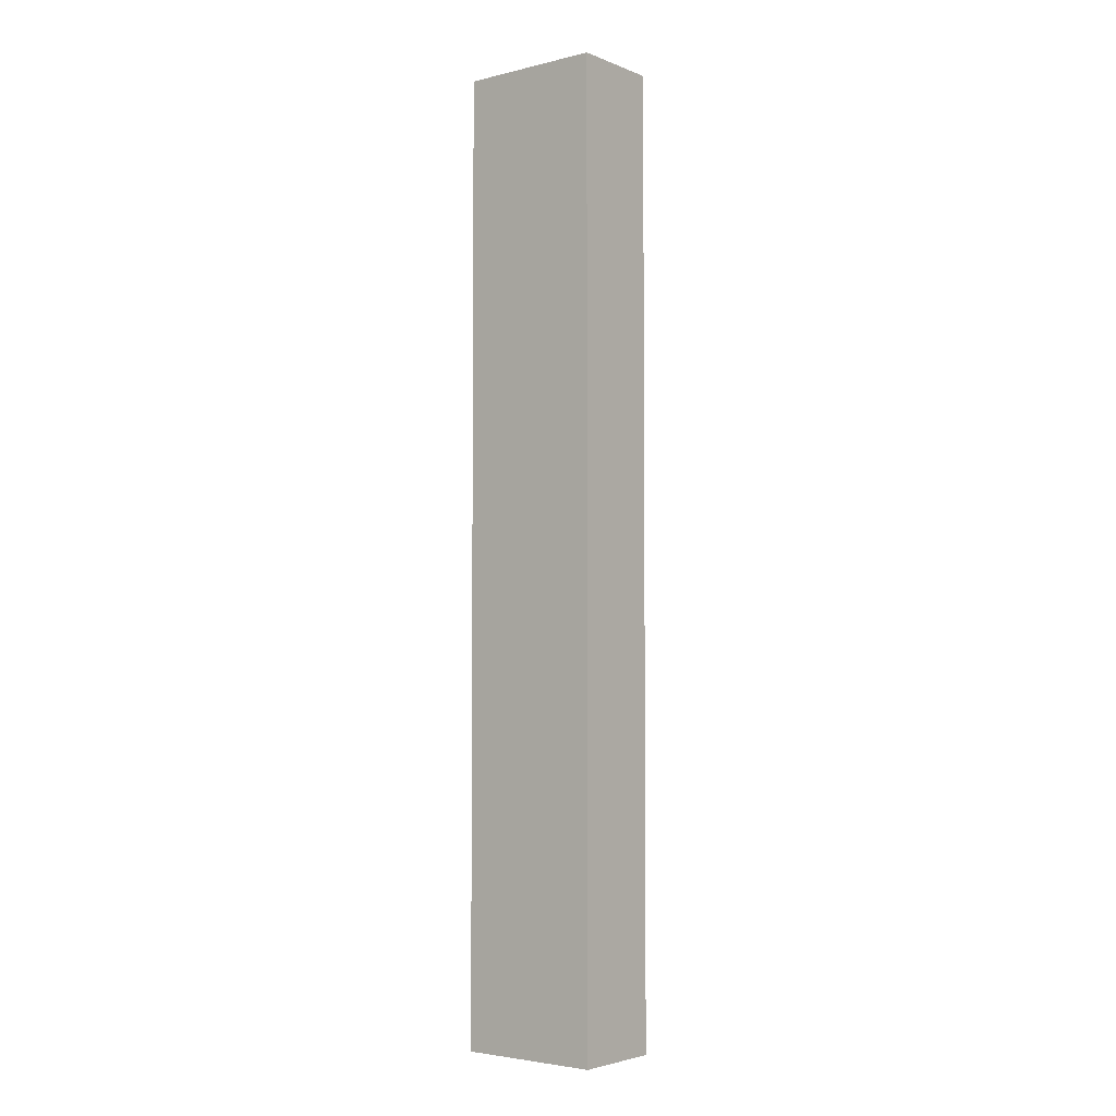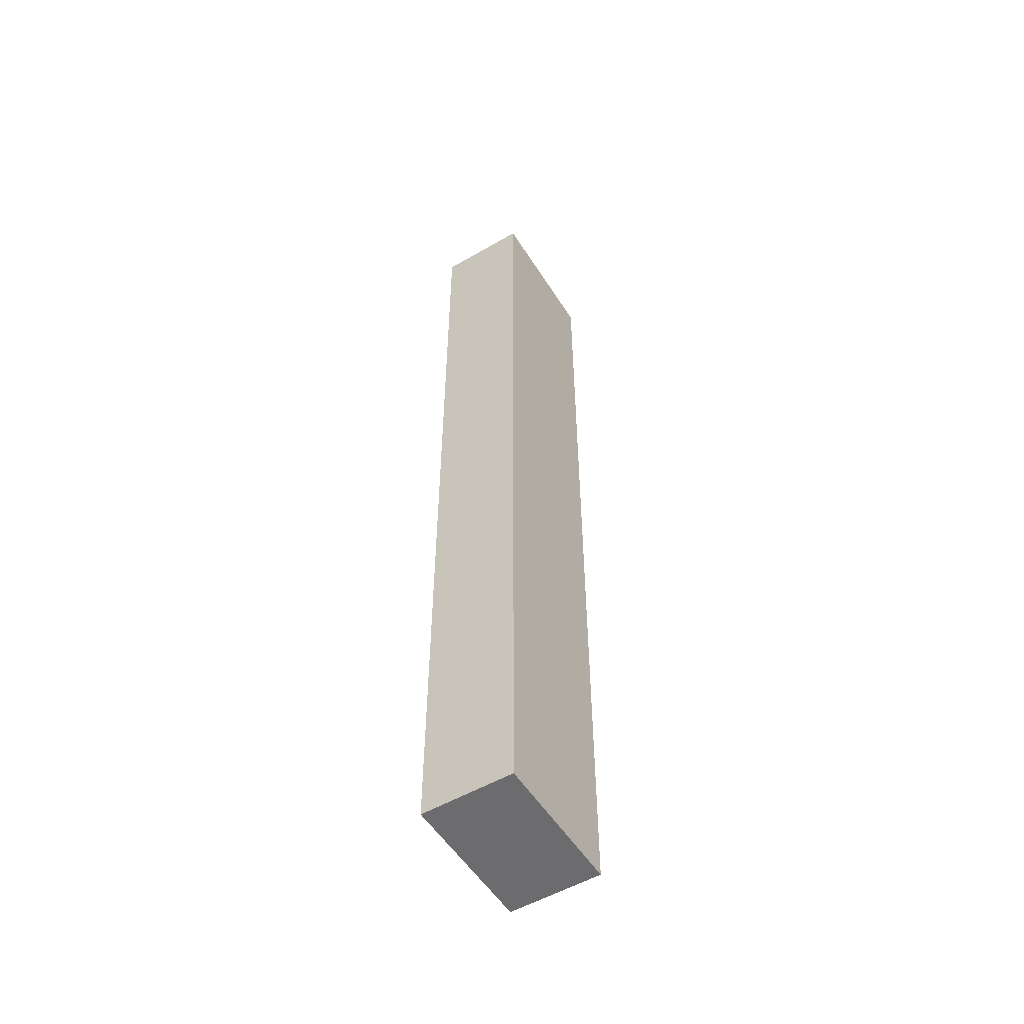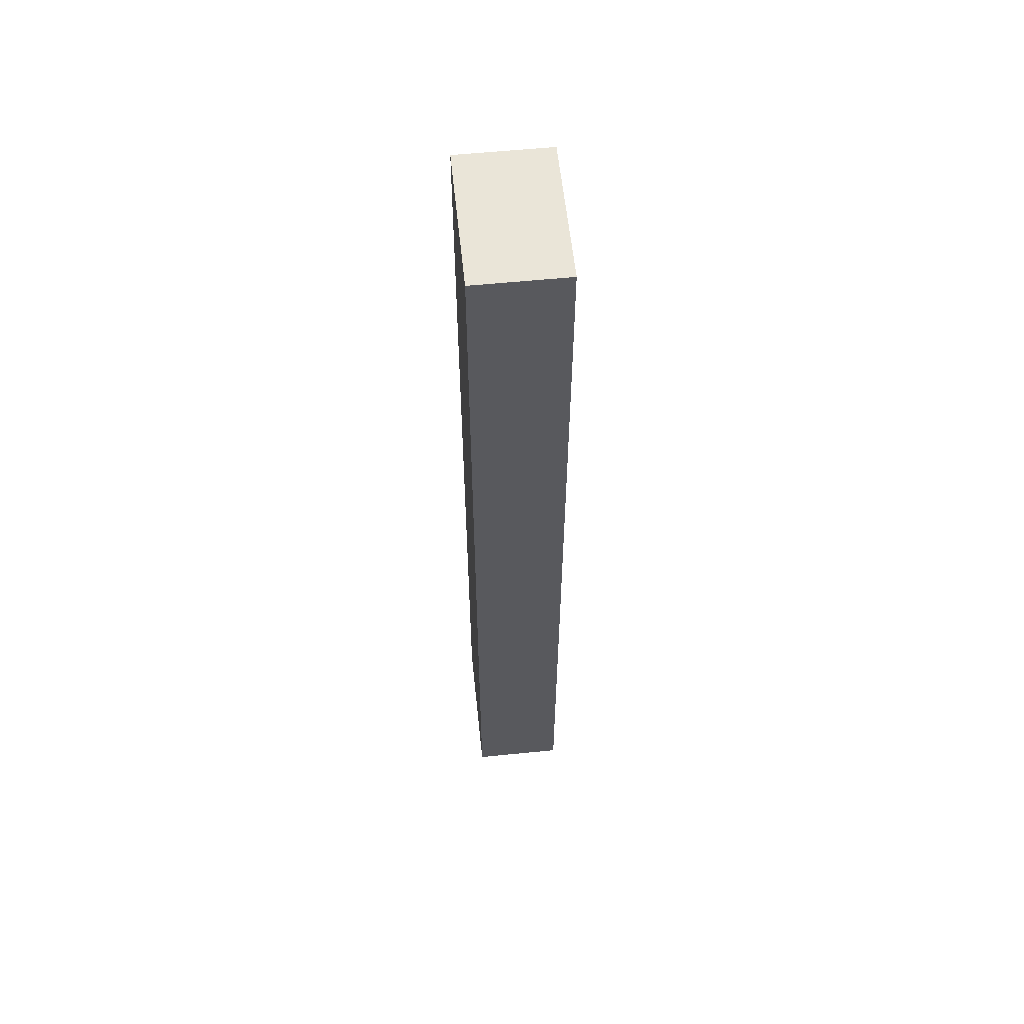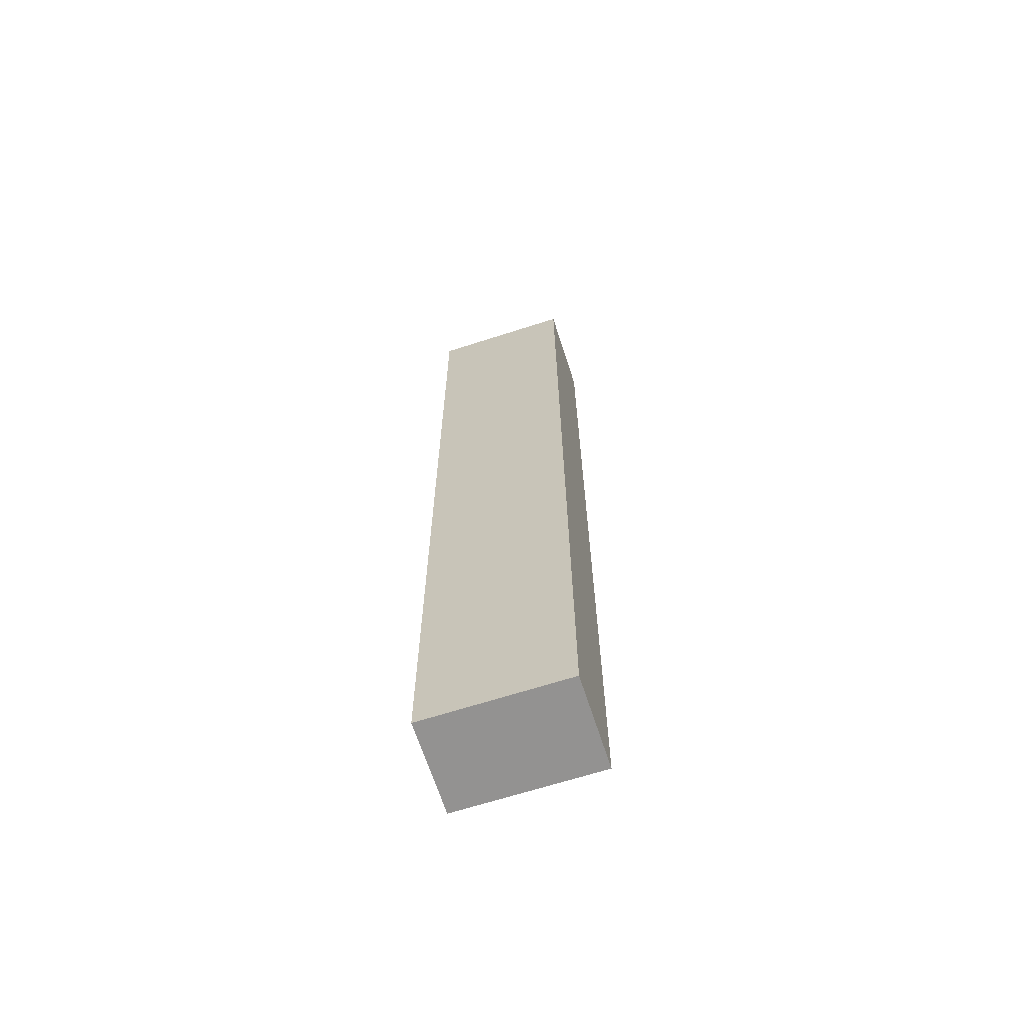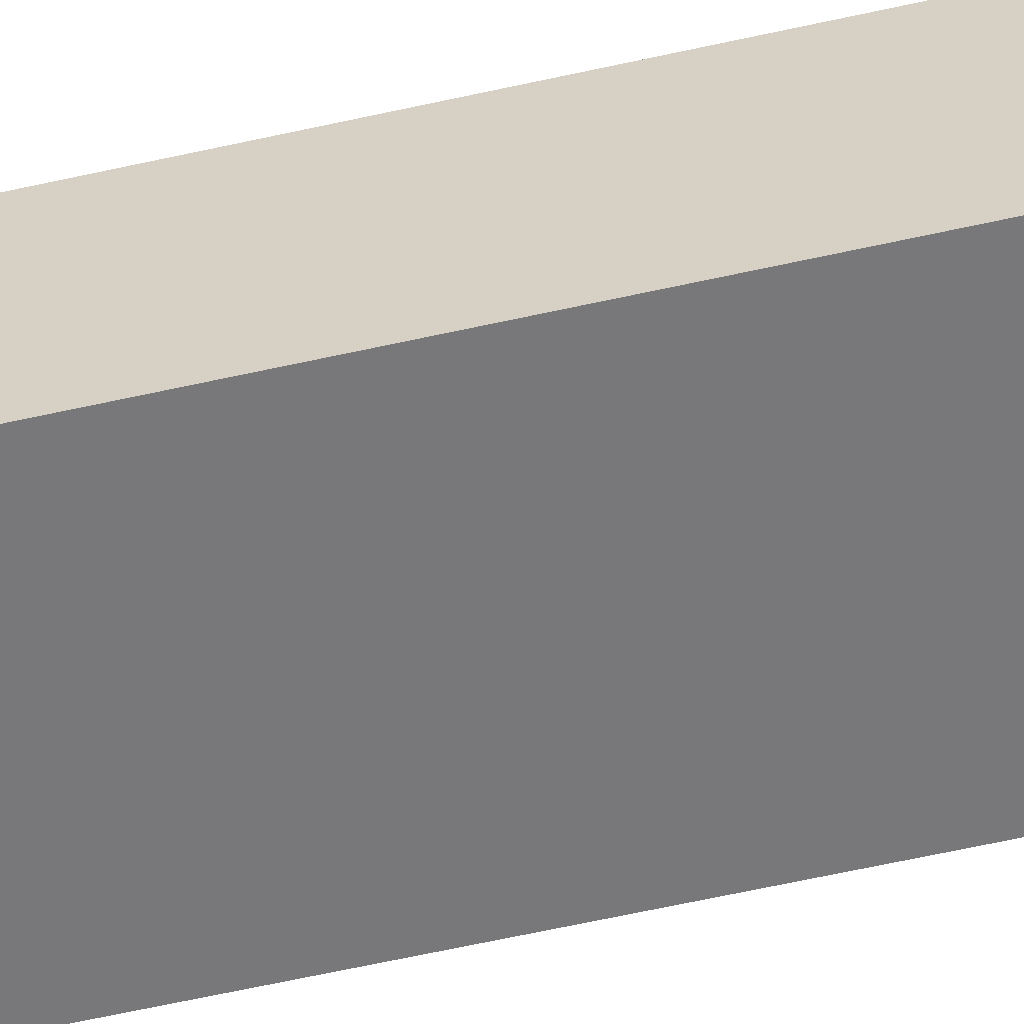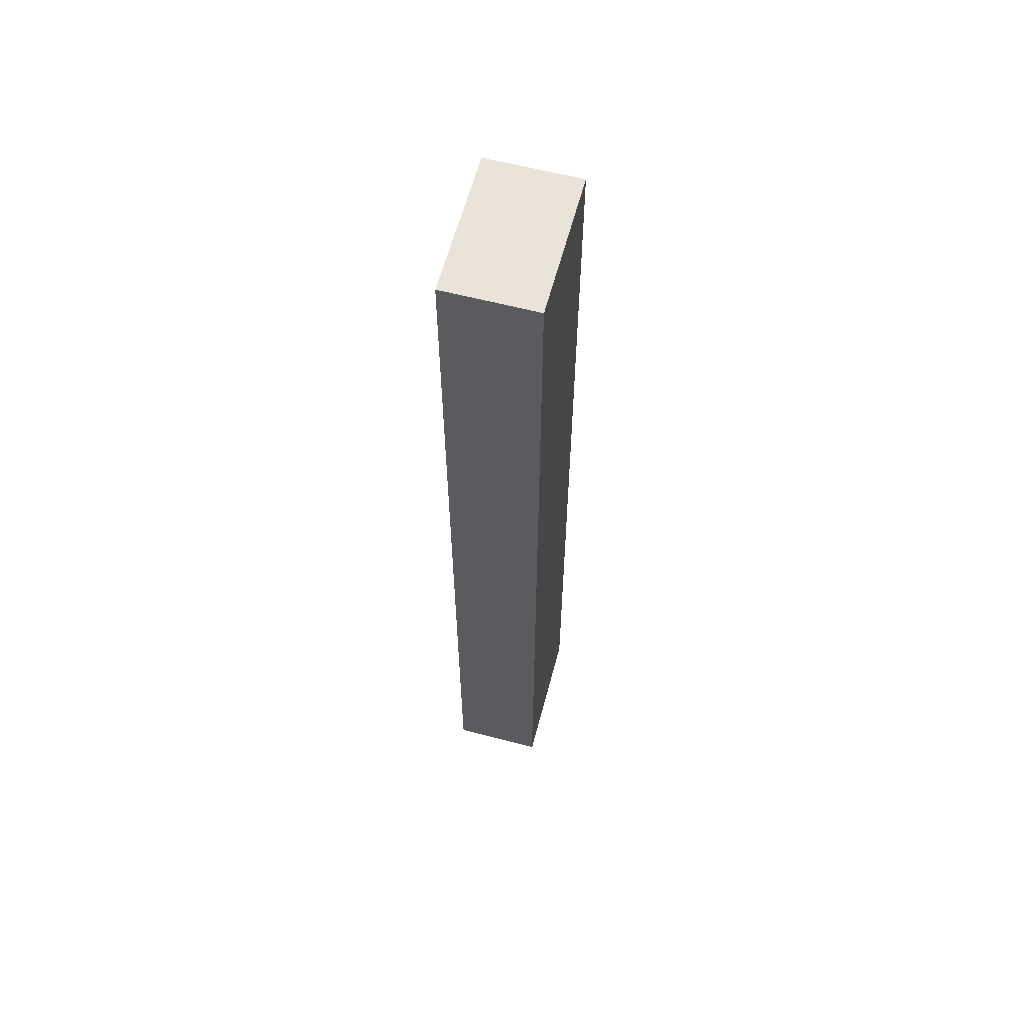
<metadata>
{"format":"obj","ext":"obj","renderer":"f3d","projection":"perspective","resolution":1024,"background":"white","views":[{"elev":-3.7,"azim":-141.5,"up":"+Y"},{"elev":-53.8,"azim":121.7,"up":"+Y"},{"elev":58.7,"azim":84.1,"up":"+Y"},{"elev":-66.4,"azim":17.9,"up":"+Y"},{"elev":-57.6,"azim":103.4,"up":"+Z"},{"elev":61.1,"azim":-75.1,"up":"+Y"}]}
</metadata>
<code>
g default
v -1e-06 3.169 0.1514
v -1e-06 3.169 -0.1514
v 0.473 3.169 0.1514
v 0.473 3.169 -0.1514
v -1e-06 -0.00019 0.1514
v -1e-06 -0.00019 -0.1514
v 0.473 -0.00019 0.1514
v 0.473 -0.00019 -0.1514
g fence1end
f 1 2 6 5
f 3 1 5 7
f 1 3 4 2
f 2 4 8 6
f 5 6 8 7
f 4 3 7 8

</code>
